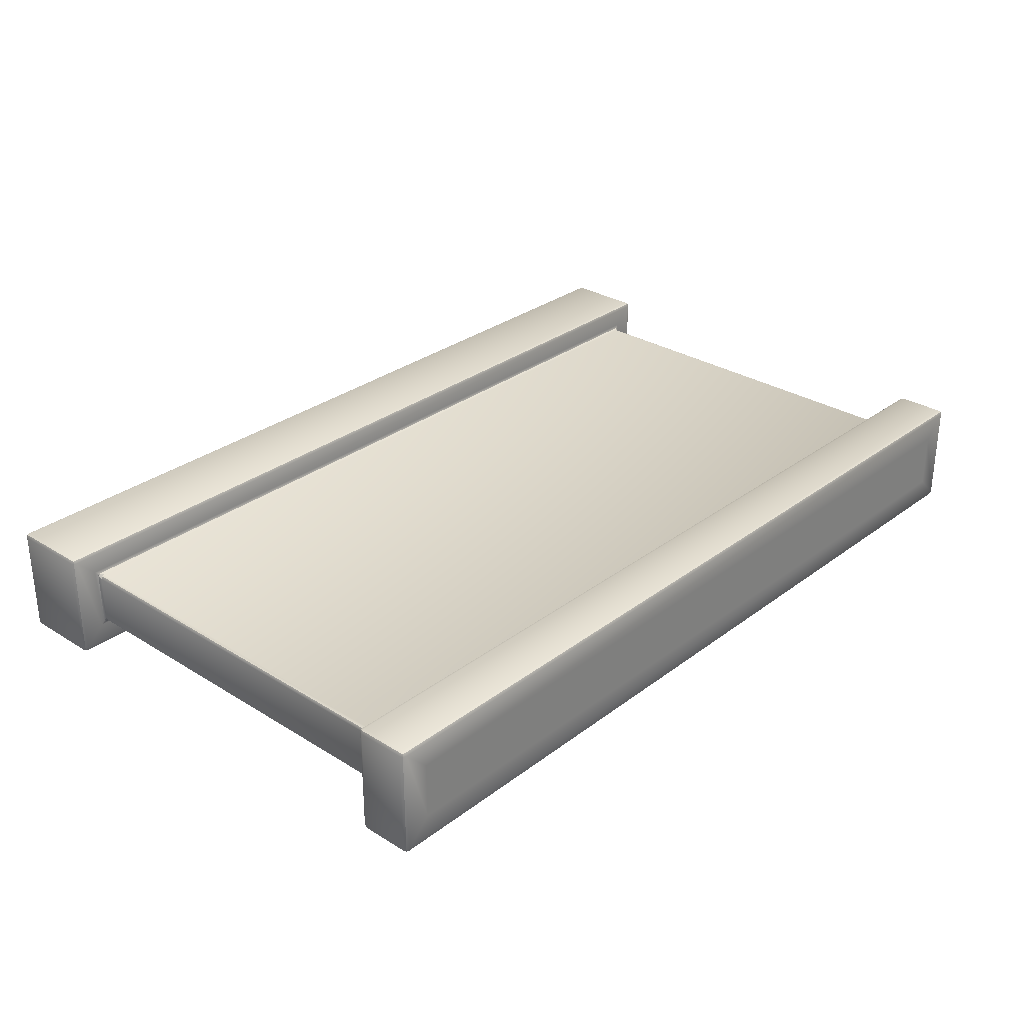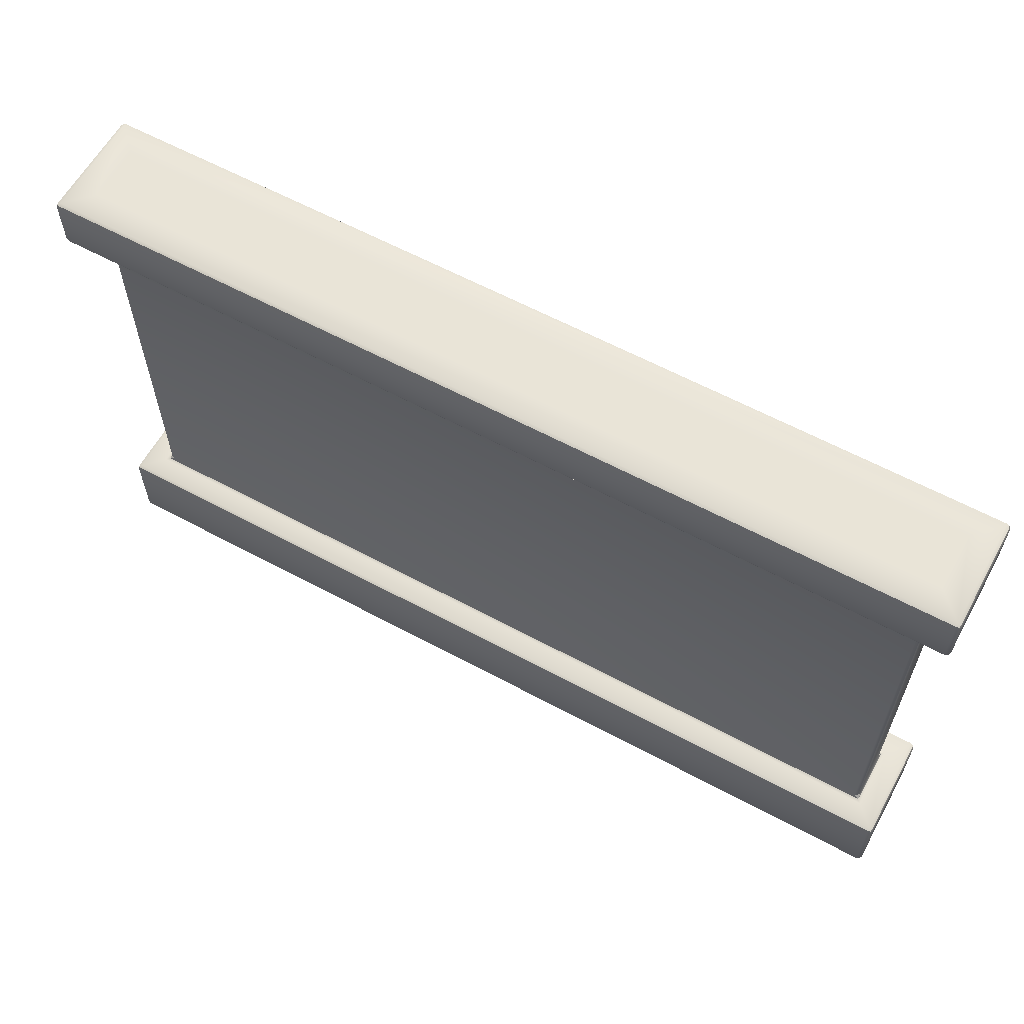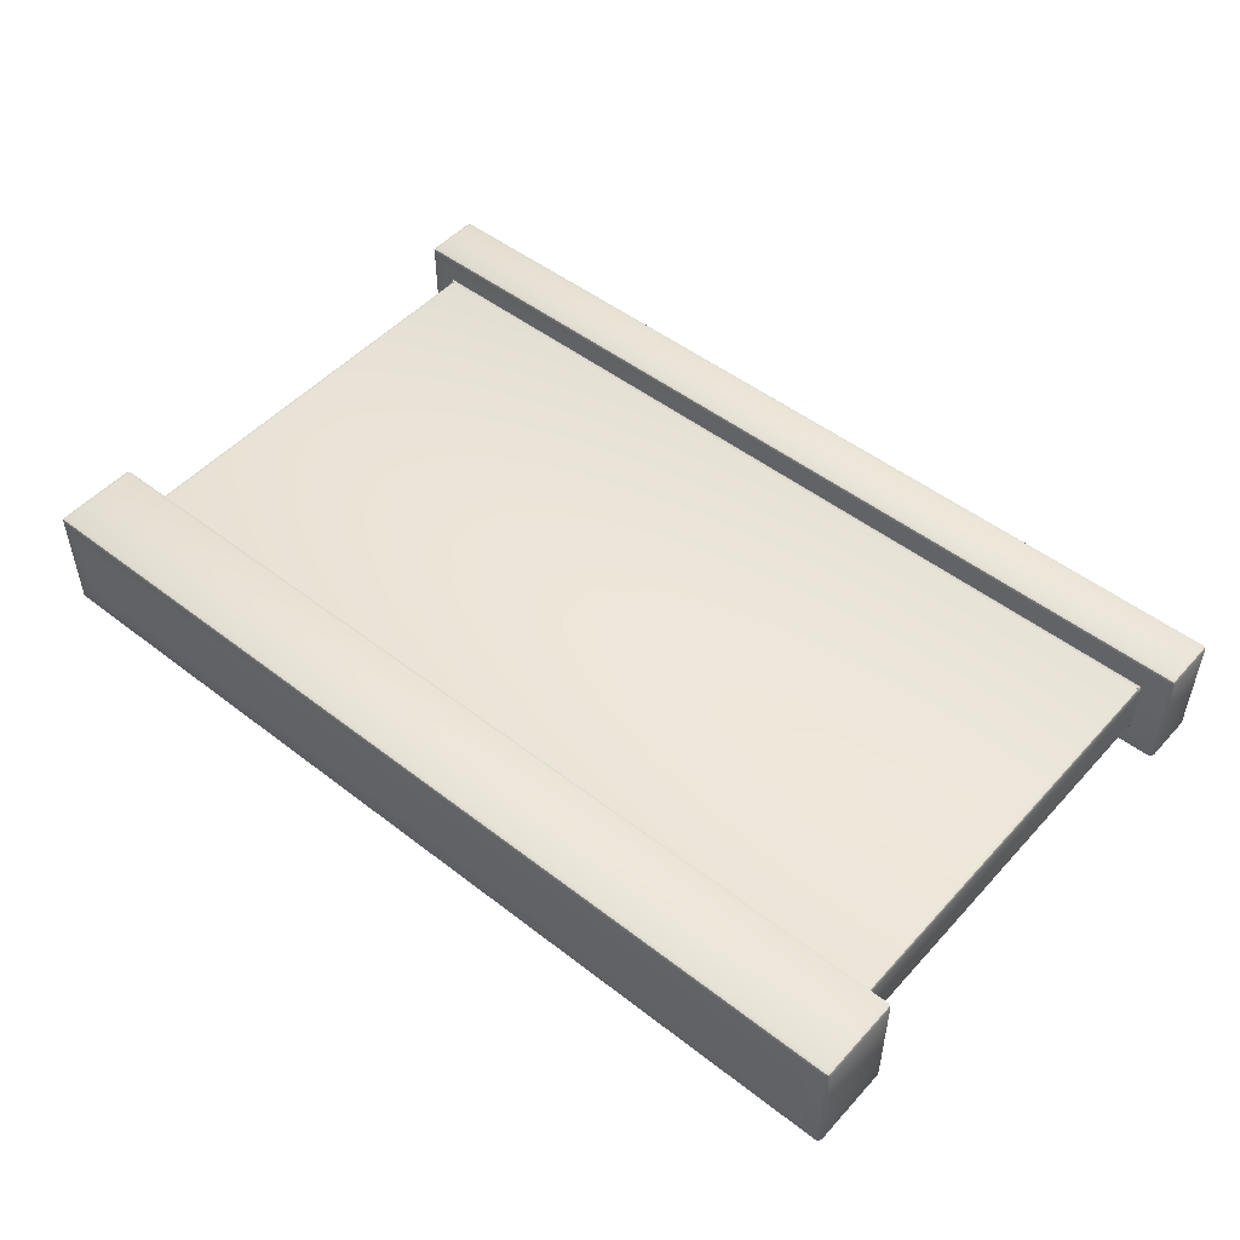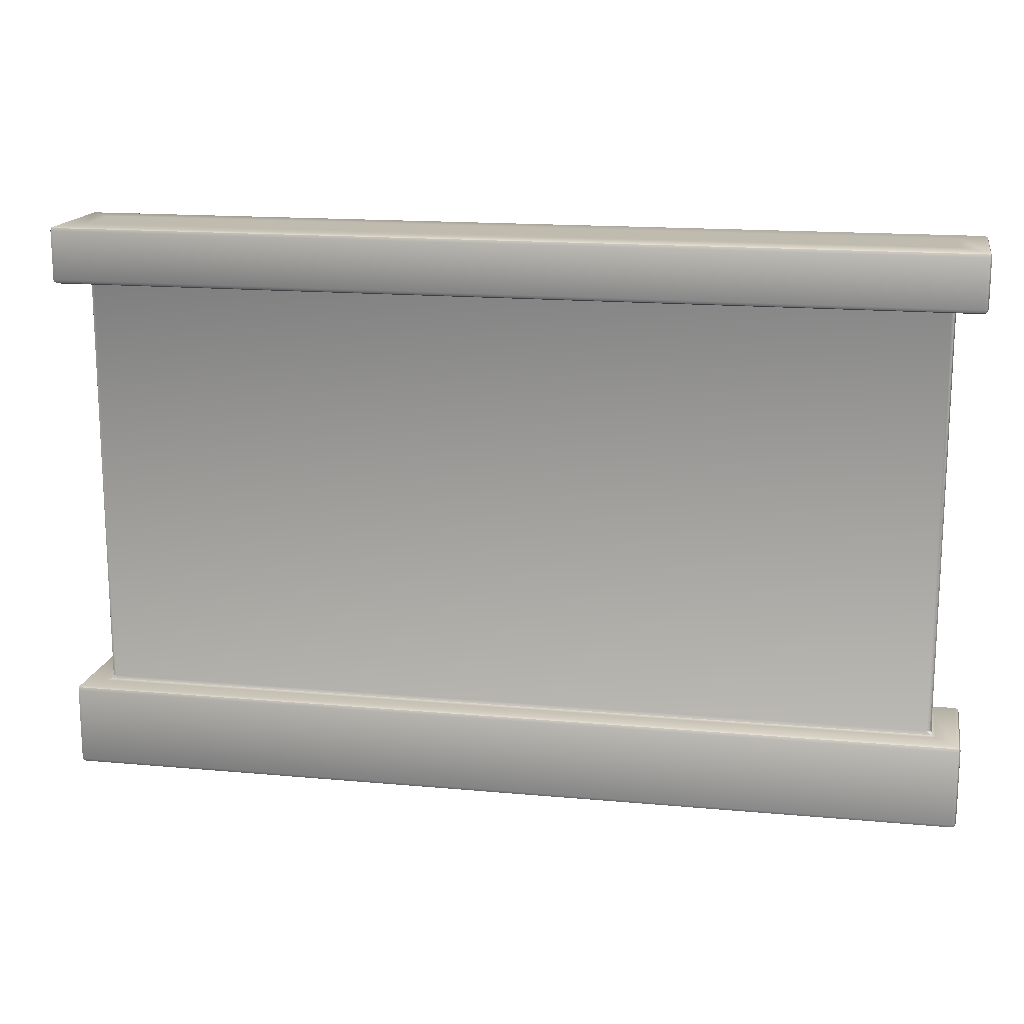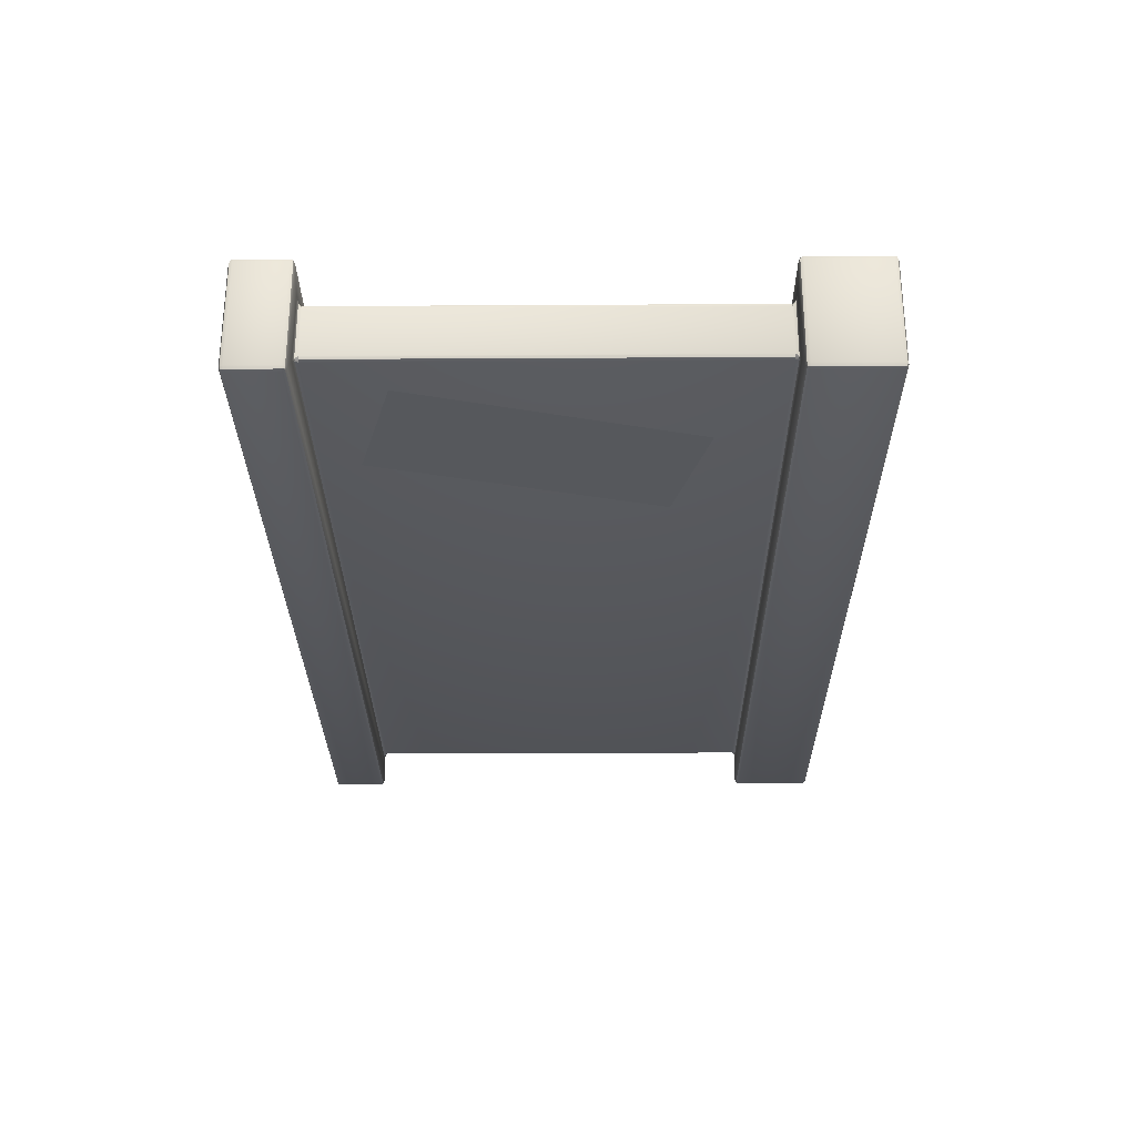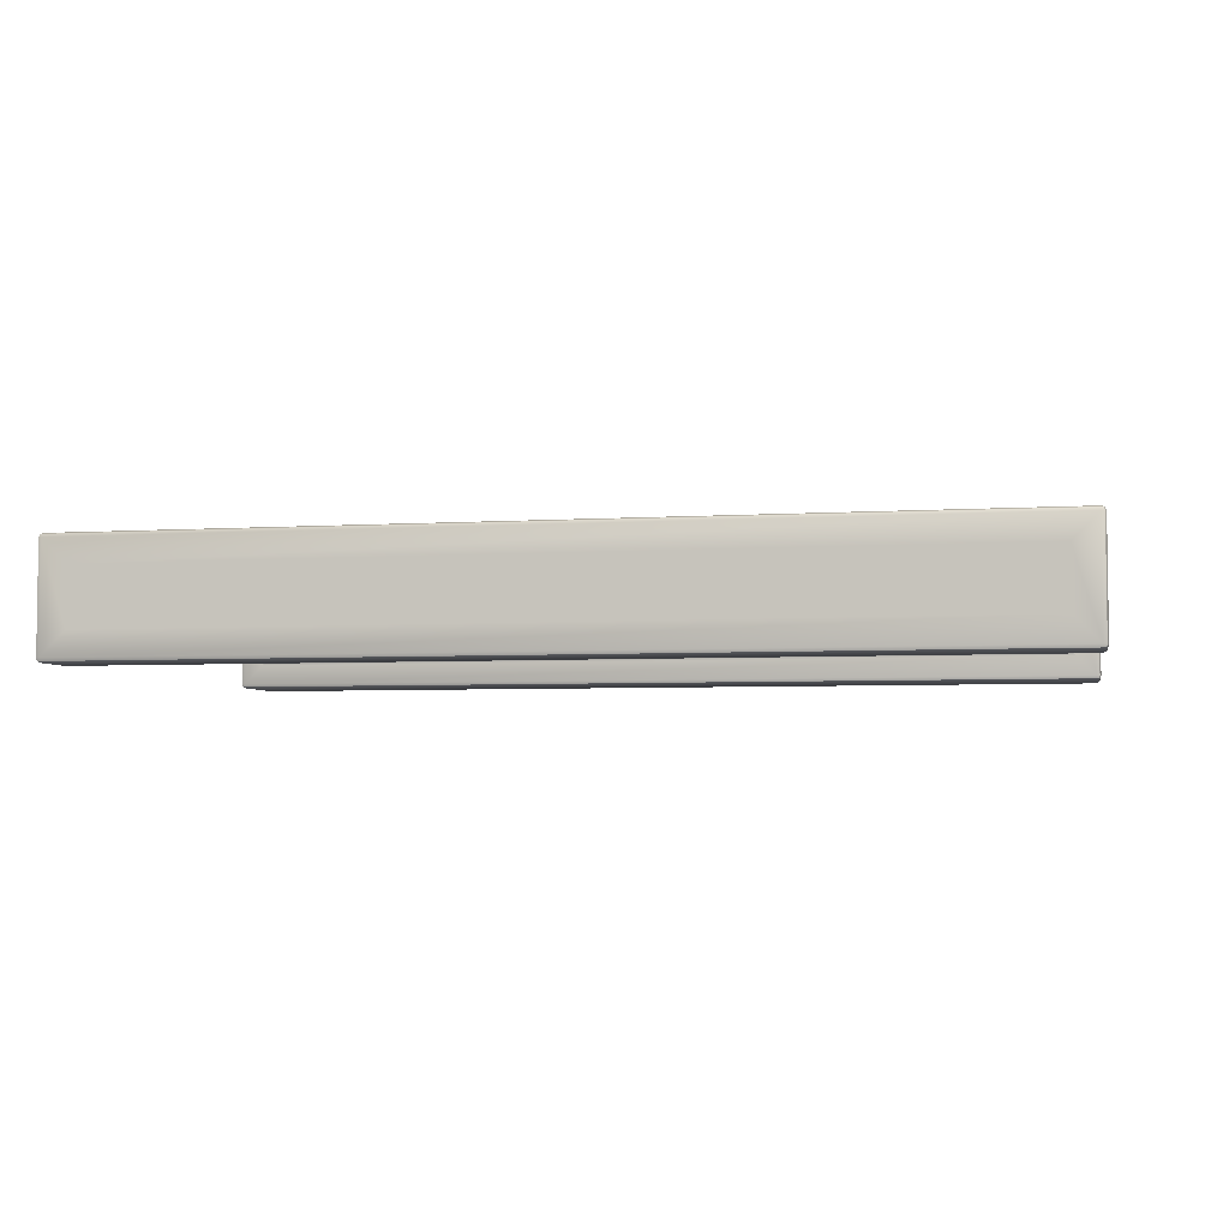
<metadata>
{"format":"obj","ext":"obj","renderer":"f3d","projection":"perspective","resolution":1024,"background":"white","views":[{"elev":29.8,"azim":132.3,"up":"+Z"},{"elev":61.0,"azim":28.8,"up":"+Y"},{"elev":50.0,"azim":40.4,"up":"+Z"},{"elev":15.9,"azim":10.8,"up":"+Y"},{"elev":-28.1,"azim":-89.5,"up":"+Z"},{"elev":-4.6,"azim":-168.2,"up":"+Z"}]}
</metadata>
<code>
o TOMB_WALL_3_2.003
v 0.5 0 0.5
v -2.5 0 0.5
v 0.5 0 0.3
v -2.5 0 0.3
v 0.5 2 0.5
v -2.5 2 0.5
v 0.5 2 0.3
v -2.5 2 0.3
v -2.062 0.5317 0.2946
v -2.342 1.531 0.2946
v -1.905 1.654 0.2946
v -1.625 0.6545 0.2946
v 0.5 1.785 0.315
v 0.485 1.785 0.3
v 0.515 1.8 0.285
v 0.4956 1.785 0.3044
v 0.5 1.794 0.3
v 0.5 1.796 0.2956
v 0.5044 1.796 0.3
v -2.485 1.785 0.5
v -2.515 1.8 0.515
v -2.5 1.785 0.485
v -2.5 1.796 0.5044
v -2.5 1.794 0.5
v -2.504 1.796 0.5
v -2.496 1.785 0.4956
v -2.515 1.8 0.285
v -2.485 1.785 0.3
v -2.5 1.785 0.315
v -2.5 1.796 0.2956
v -2.5 1.794 0.3
v -2.496 1.785 0.3044
v -2.504 1.796 0.3
v 0.485 1.785 0.5
v 0.5 1.785 0.485
v 0.515 1.8 0.515
v 0.4956 1.785 0.4956
v 0.5 1.794 0.5
v 0.5044 1.796 0.5
v 0.5 1.796 0.5044
v -2.485 0.315 0.3
v -2.515 0.3 0.285
v -2.5 0.315 0.315
v -2.5 0.3044 0.2956
v -2.5 0.3063 0.3
v -2.504 0.3044 0.3
v -2.496 0.315 0.3044
v 0.485 0.315 0.3
v 0.5 0.315 0.315
v 0.515 0.3 0.285
v 0.4956 0.315 0.3044
v 0.5 0.3063 0.3
v 0.5044 0.3044 0.3
v 0.5 0.3044 0.2956
v -2.485 0.315 0.5
v -2.5 0.315 0.485
v -2.515 0.3 0.515
v -2.496 0.315 0.4956
v -2.5 0.3063 0.5
v -2.504 0.3044 0.5
v -2.5 0.3044 0.5044
v 0.485 0.315 0.5
v 0.515 0.3 0.515
v 0.5 0.315 0.485
v 0.5 0.3044 0.5044
v 0.5 0.3063 0.5
v 0.5044 0.3044 0.5
v 0.4956 0.315 0.4956
v 0.6 0.015 0.215
v 0.585 0 0.215
v 0.585 0.015 0.2
v 0.5956 0.004393 0.215
v 0.5937 0.00634 0.2063
v 0.585 0.004393 0.2044
v 0.5956 0.015 0.2044
v 0.6 0.015 0.585
v 0.585 0.015 0.6
v 0.585 0 0.585
v 0.5956 0.015 0.5956
v 0.5937 0.00634 0.5937
v 0.585 0.004393 0.5956
v 0.5956 0.004393 0.585
v -2.6 0.015 0.585
v -2.585 0 0.585
v -2.585 0.015 0.6
v -2.596 0.004393 0.585
v -2.594 0.00634 0.5937
v -2.585 0.004393 0.5956
v -2.596 0.015 0.5956
v -2.6 0.015 0.215
v -2.585 0.015 0.2
v -2.585 0 0.215
v -2.596 0.015 0.2044
v -2.594 0.00634 0.2063
v -2.585 0.004393 0.2044
v -2.596 0.004393 0.215
v 0.6 1.985 0.215
v 0.585 1.985 0.2
v 0.585 2 0.215
v 0.5956 1.985 0.2044
v 0.5937 1.994 0.2063
v 0.585 1.996 0.2044
v 0.5956 1.996 0.215
v 0.6 1.985 0.585
v 0.585 2 0.585
v 0.585 1.985 0.6
v 0.5956 1.996 0.585
v 0.5937 1.994 0.5937
v 0.585 1.996 0.5956
v 0.5956 1.985 0.5956
v -2.6 1.985 0.585
v -2.585 1.985 0.6
v -2.585 2 0.585
v -2.596 1.985 0.5956
v -2.594 1.994 0.5937
v -2.585 1.996 0.5956
v -2.596 1.996 0.585
v -2.6 1.985 0.215
v -2.585 2 0.215
v -2.585 1.985 0.2
v -2.596 1.996 0.215
v -2.594 1.994 0.2063
v -2.585 1.996 0.2044
v -2.596 1.985 0.2044
v 0.6 1.815 0.215
v 0.585 1.8 0.215
v 0.585 1.815 0.2
v 0.5956 1.804 0.215
v 0.5937 1.806 0.2063
v 0.585 1.804 0.2044
v 0.5956 1.815 0.2044
v -2.585 1.815 0.6
v -2.6 1.815 0.585
v -2.585 1.8 0.585
v -2.596 1.815 0.5956
v -2.594 1.806 0.5937
v -2.596 1.804 0.585
v -2.585 1.804 0.5956
v -2.585 0.285 0.2
v -2.6 0.285 0.215
v -2.585 0.3 0.215
v -2.596 0.285 0.2044
v -2.594 0.2937 0.2063
v -2.596 0.2956 0.215
v -2.585 0.2956 0.2044
v 0.585 1.815 0.6
v 0.585 1.8 0.585
v 0.6 1.815 0.585
v 0.585 1.804 0.5956
v 0.5937 1.806 0.5937
v 0.5956 1.804 0.585
v 0.5956 1.815 0.5956
v -2.585 1.815 0.2
v -2.585 1.8 0.215
v -2.6 1.815 0.215
v -2.585 1.804 0.2044
v -2.594 1.806 0.2063
v -2.596 1.804 0.215
v -2.596 1.815 0.2044
v 0.585 0.285 0.2
v 0.585 0.3 0.215
v 0.6 0.285 0.215
v 0.585 0.2956 0.2044
v 0.5937 0.2937 0.2063
v 0.5956 0.2956 0.215
v 0.5956 0.285 0.2044
v -2.585 0.285 0.6
v -2.585 0.3 0.585
v -2.6 0.285 0.585
v -2.585 0.2956 0.5956
v -2.594 0.2937 0.5937
v -2.596 0.2956 0.585
v -2.596 0.285 0.5956
v 0.585 0.285 0.6
v 0.6 0.285 0.585
v 0.585 0.3 0.585
v 0.5956 0.285 0.5956
v 0.5937 0.2937 0.5937
v 0.5956 0.2956 0.585
v 0.585 0.2956 0.5956
f 6 5 7 8
f 77 174 167 85
f 62 34 20 55
f 90 83 169 140
f 71 91 139 160
f 153 120 98 127
f 146 106 112 132
f 155 133 111 118
f 1 2 4 3
f 2 1 78 84
f 6 8 119 113
f 5 6 113 105
f 7 5 105 99
f 4 2 84 92
f 8 7 99 119
f 76 69 162 175
f 49 13 35 64
f 1 3 70 78
f 56 22 29 43
f 148 125 97 104
f 3 4 92 70
f 13 16 17 19
f 14 18 17 16
f 20 23 24 26
f 22 26 24 25
f 28 32 31 30
f 29 33 31 32
f 34 37 38 40
f 35 39 38 37
f 41 44 45 47
f 43 47 45 46
f 48 51 52 54
f 49 53 52 51
f 55 58 59 61
f 56 60 59 58
f 62 65 66 68
f 64 68 66 67
f 69 72 73 75
f 70 74 73 72
f 71 75 73 74
f 76 79 80 82
f 77 81 80 79
f 78 82 80 81
f 83 86 87 89
f 84 88 87 86
f 85 89 87 88
f 90 93 94 96
f 91 95 94 93
f 92 96 94 95
f 97 100 101 103
f 98 102 101 100
f 99 103 101 102
f 104 107 108 110
f 105 109 108 107
f 106 110 108 109
f 111 114 115 117
f 112 116 115 114
f 113 117 115 116
f 118 121 122 124
f 119 123 122 121
f 120 124 122 123
f 125 128 129 131
f 127 131 129 130
f 132 135 136 138
f 133 137 136 135
f 139 142 143 145
f 140 144 143 142
f 146 149 150 152
f 148 152 150 151
f 153 156 157 159
f 155 159 157 158
f 160 163 164 166
f 162 166 164 165
f 167 170 171 173
f 169 173 171 172
f 174 177 178 180
f 175 179 178 177
f 48 14 16 51
f 51 16 13 49
f 55 20 26 58
f 58 26 22 56
f 64 35 37 68
f 68 37 34 62
f 25 33 29 22
f 30 18 14 28
f 19 39 35 13
f 40 23 20 34
f 28 41 47 32
f 32 47 43 29
f 56 43 46 60
f 49 64 67 53
f 41 48 54 44
f 62 55 61 65
f 69 76 82 72
f 72 82 78 70
f 83 90 96 86
f 86 96 92 84
f 77 85 88 81
f 81 88 84 78
f 70 92 95 74
f 74 95 91 71
f 99 105 107 103
f 103 107 104 97
f 113 119 121 117
f 117 121 118 111
f 105 113 116 109
f 109 116 112 106
f 98 120 123 102
f 102 123 119 99
f 127 98 100 131
f 131 100 97 125
f 132 112 114 135
f 135 114 111 133
f 139 91 93 142
f 142 93 90 140
f 148 104 110 152
f 152 110 106 146
f 120 153 159 124
f 124 159 155 118
f 133 155 158 137
f 153 127 130 156
f 125 148 151 128
f 146 132 138 149
f 71 160 166 75
f 75 166 162 69
f 85 167 173 89
f 89 173 169 83
f 76 175 177 79
f 79 177 174 77
f 172 144 140 169
f 165 179 175 162
f 145 163 160 139
f 180 170 167 174
f 48 41 28 14
f 42 50 161 141
f 36 15 126 147
f 15 27 154 126
f 57 42 141 168
f 21 36 147 134
f 63 57 168 176
f 50 63 176 161
f 27 21 134 154
f 15 19 17 18
f 21 25 24 23
f 27 30 31 33
f 36 40 38 39
f 42 46 45 44
f 50 54 52 53
f 57 61 59 60
f 63 67 66 65
f 126 130 129 128
f 134 138 136 137
f 141 145 143 144
f 147 151 150 149
f 154 158 157 156
f 161 165 164 163
f 168 172 171 170
f 176 180 178 179
f 21 27 33 25
f 27 15 18 30
f 15 36 39 19
f 36 21 23 40
f 60 46 42 57
f 53 67 63 50
f 44 54 50 42
f 65 61 57 63
f 137 158 154 134
f 156 130 126 154
f 128 151 147 126
f 149 138 134 147
f 168 141 144 172
f 161 176 179 165
f 141 161 163 145
f 176 168 170 180
f 12 11 10 9

</code>
